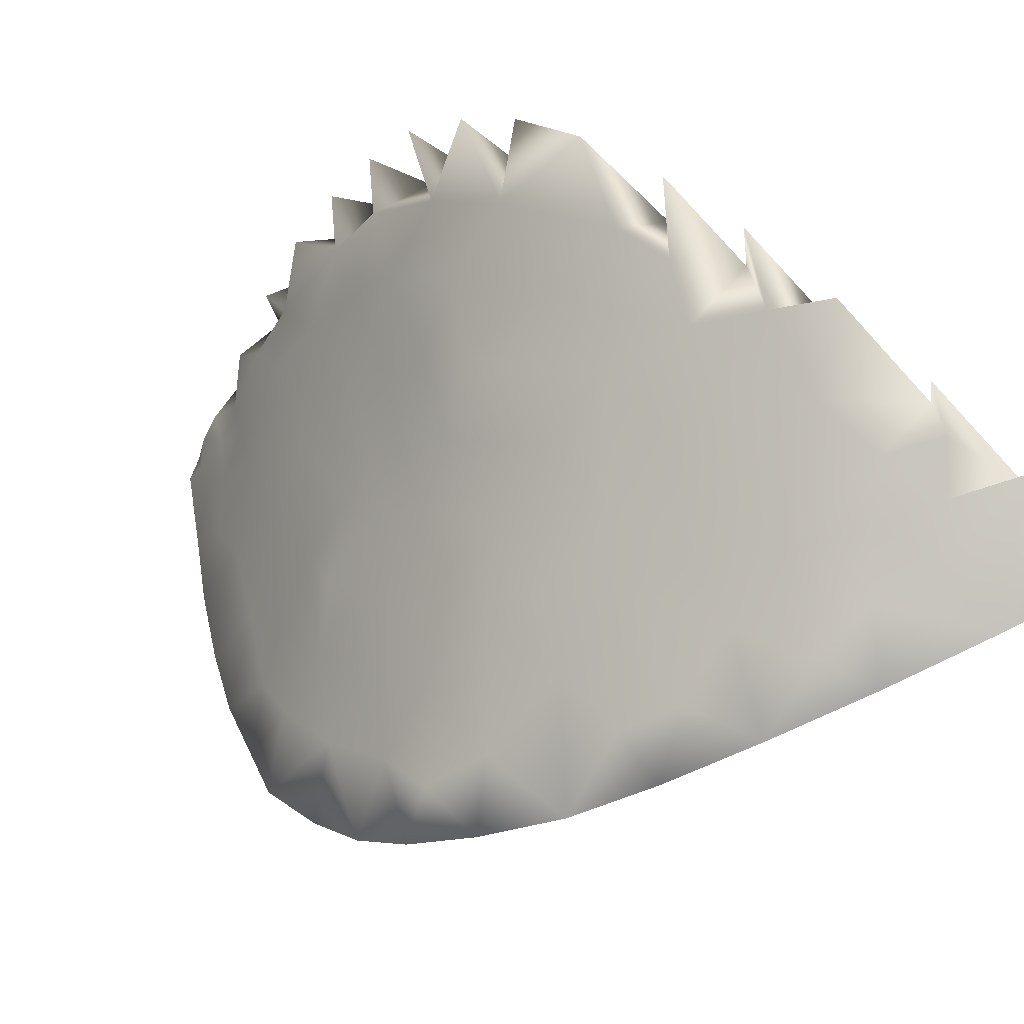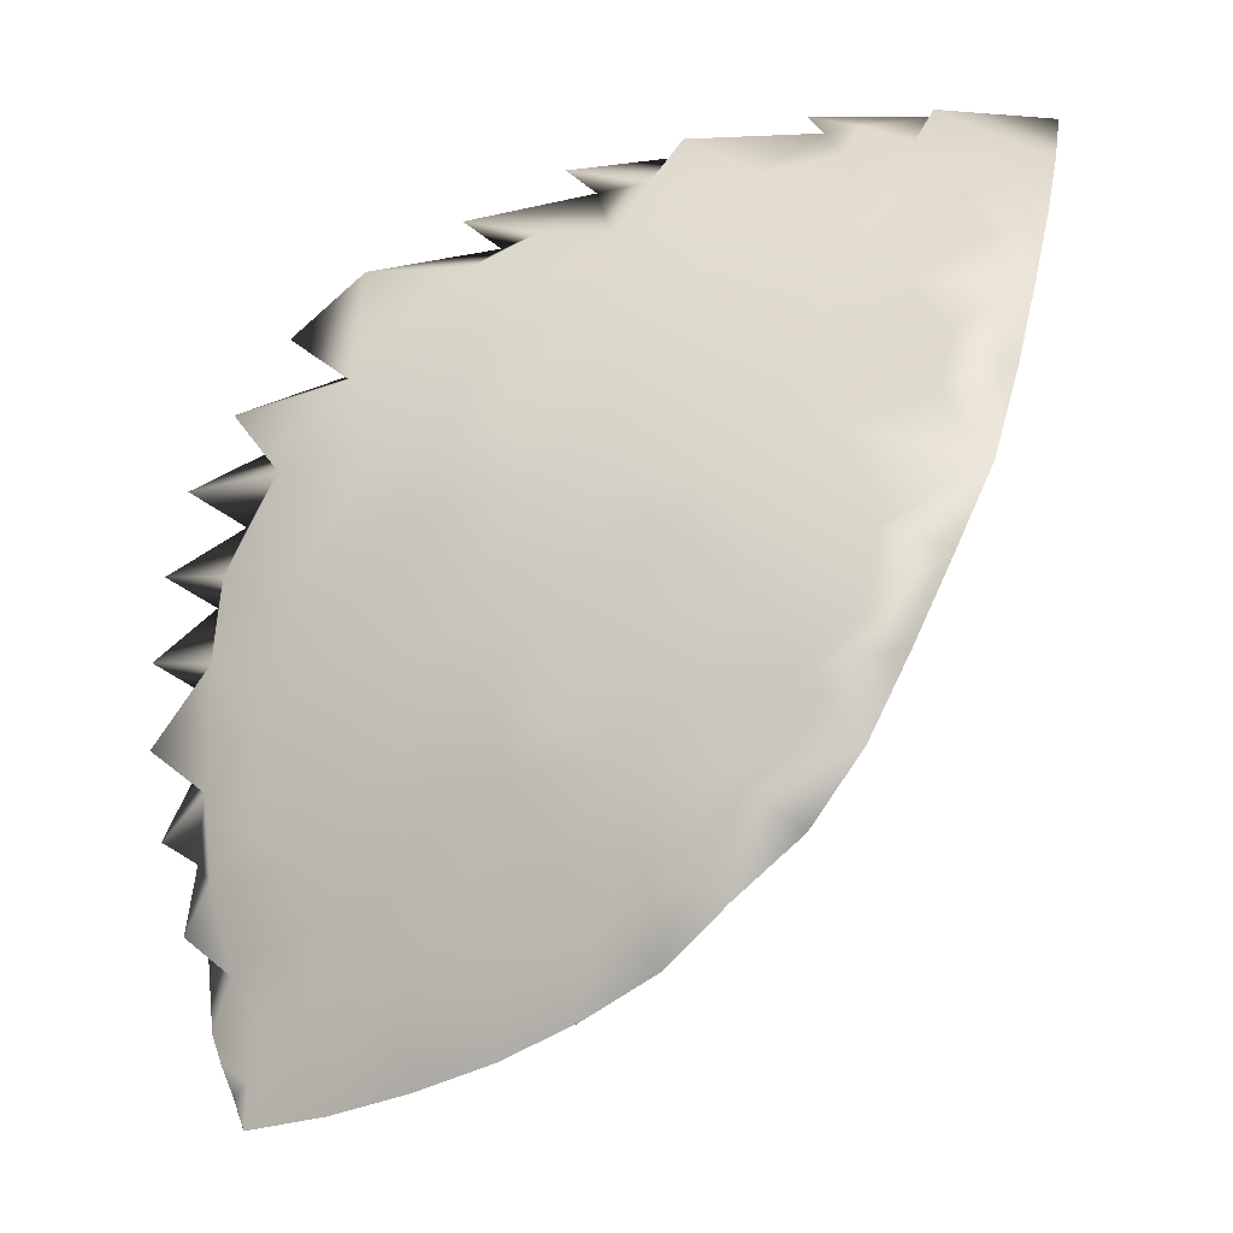
<metadata>
{"format":"obj","ext":"obj","renderer":"f3d","projection":"perspective","resolution":1024,"background":"white","views":[{"elev":79.0,"azim":55.0,"up":"+Z"},{"elev":23.0,"azim":0.1,"up":"+Z"}]}
</metadata>
<code>
v 0.3673 0.4755 0.2826
v 0.3674 0.4754 0.2826
v 0.3837 0.526 0.3633
v 0.4176 0.5634 0.41
v 0.4258 0.5104 0.3779
v 0.3714 0.5292 0.3567
v 0.4742 0.4782 0.3813
v 0.3933 0.507 0.3511
v 0.4175 0.5043 0.3674
v 0.3853 0.4942 0.3291
v 0.4409 0.5079 0.3854
v 0.4137 0.4681 0.3243
v 0.3989 0.5123 0.361
v 0.3947 0.5225 0.368
v 0.4296 0.4621 0.333
v 0.491 0.5906 0.4329
v 0.493 0.5282 0.4147
v 0.4862 0.5764 0.4295
v 0.4811 0.5972 0.4341
v 0.4397 0.5858 0.4261
v 0.4323 0.5729 0.4195
v 0.466 0.56 0.4215
v 0.4173 0.5242 0.3854
v 0.3764 0.5362 0.3684
v 0.4058 0.5572 0.4023
v 0.4565 0.4912 0.382
v 0.4348 0.4759 0.3542
v 0.4102 0.5003 0.3581
v 0.3596 0.5423 0.3615
v 0.4066 0.5171 0.3713
v 0.4056 0.5741 0.4124
v 0.392 0.4831 0.322
v 0.3871 0.5448 0.3839
v 0.3671 0.5063 0.3263
v 0.3594 0.5052 0.3166
v 0.3688 0.4865 0.3007
v 0.3782 0.4813 0.3042
v 0.3679 0.4796 0.2899
v 0.3811 0.4879 0.3169
v 0.3579 0.532 0.3482
v 0.3577 0.516 0.3292
v 0.4229 0.4715 0.3374
v 0.3639 0.494 0.3032
v 0.398 0.487 0.3329
v 0.3679 0.5174 0.3406
v 0.4466 0.4822 0.3674
v 0.3897 0.5012 0.3418
v 0.4385 0.4625 0.3427
v 0.452 0.4669 0.3574
v 0.3829 0.5612 0.3941
v 0.3696 0.5521 0.3789
v 0.4327 0.5384 0.4021
v 0.4351 0.5186 0.3898
v 0.4724 0.5135 0.4018
v 0.4894 0.5154 0.408
v 0.4638 0.4746 0.3727
v 0.4483 0.5576 0.4163
v 0.4524 0.5402 0.4092
v 0.4858 0.5438 0.4191
v 0.5009 0.5524 0.4249
v 0.477 0.4918 0.3916
v 0.4185 0.578 0.418
v 0.4983 0.5674 0.4282
v 0.5004 0.5811 0.4315
v 0.4767 0.5857 0.4315
v 0.461 0.5826 0.4287
v 0.4815 0.5623 0.4254
v 0.445 0.5717 0.422
v 0.4715 0.5462 0.4172
v 0.4679 0.5333 0.4105
v 0.4285 0.5549 0.4096
v 0.4572 0.5195 0.4009
v 0.452 0.5098 0.3937
v 0.4123 0.5408 0.3958
v 0.404 0.5363 0.3876
v 0.3977 0.5311 0.3791
v 0.4357 0.4955 0.3727
v 0.43 0.4909 0.3638
v 0.4226 0.4874 0.3561
v 0.4148 0.4861 0.3482
v 0.38 0.5194 0.3535
v 0.378 0.513 0.3444
v 0.3776 0.5056 0.3357
v 0.4049 0.4767 0.3269
v 0.3743 0.4982 0.3236
v 0.3967 0.4744 0.3156
v 0.3723 0.4912 0.3116
v 0.3886 0.4733 0.3047
v 0.3735 0.4792 0.2962
v 0.3627 0.4841 0.2909
v 0.3653 0.48 0.2863
v 0.4739 0.5993 0.4323
v 0.3951 0.5782 0.4023
v 0.3626 0.5561 0.3661
v 0.3547 0.5368 0.3404
v 0.3544 0.526 0.3276
v 0.3559 0.5142 0.3154
v 0.3627 0.4886 0.293
v 0.3673 0.4755 0.2826
v 0.3588 0.5017 0.3037
v 0.3606 0.4891 0.2943
v 0.3544 0.5024 0.3066
v 0.3493 0.5151 0.3195
v 0.3462 0.5273 0.3325
v 0.3575 0.5471 0.3531
v 0.3456 0.539 0.3452
v 0.3474 0.5494 0.3585
v 0.3515 0.5581 0.3726
v 0.3811 0.5714 0.3913
v 0.3705 0.5738 0.3981
v 0.4508 0.5939 0.4295
v 0.4464 0.597 0.4317
v 0.4707 0.6011 0.4352
v 0.4974 0.6038 0.4345
v 0.3674 0.4755 0.2826
v 0.3831 0.4684 0.2901
v 0.3823 0.4704 0.2894
v 0.3815 0.4724 0.2886
v 0.3807 0.4743 0.288
v 0.3795 0.4758 0.288
v 0.3783 0.4774 0.2878
v 0.3772 0.479 0.2876
v 0.3756 0.4801 0.2882
v 0.3743 0.4815 0.2883
v 0.373 0.483 0.2883
v 0.3713 0.4839 0.2891
v 0.3694 0.4847 0.2901
v 0.368 0.486 0.2904
v 0.3674 0.4755 0.2826
v 0.366 0.4866 0.2916
v 0.3643 0.4875 0.2924
v 0.3983 0.4615 0.2991
v 0.3971 0.4659 0.2972
v 0.3959 0.4701 0.2955
v 0.394 0.4736 0.2948
v 0.3918 0.4767 0.2945
v 0.3895 0.4798 0.2943
v 0.3873 0.483 0.2939
v 0.3845 0.4855 0.2945
v 0.3815 0.4878 0.2953
v 0.3791 0.4907 0.2954
v 0.376 0.4928 0.2963
v 0.3717 0.4936 0.2991
v 0.3694 0.4967 0.2989
v 0.3651 0.4974 0.3017
v 0.3617 0.4992 0.3032
v 0.4132 0.4561 0.3085
v 0.4115 0.4623 0.3061
v 0.4097 0.4684 0.3039
v 0.4069 0.4733 0.303
v 0.4033 0.4775 0.3032
v 0.4004 0.4824 0.3024
v 0.3968 0.4865 0.3025
v 0.3934 0.4909 0.3023
v 0.3897 0.4949 0.3027
v 0.3853 0.4982 0.3039
v 0.381 0.5014 0.3051
v 0.3747 0.5026 0.3088
v 0.3713 0.507 0.3087
v 0.3651 0.5082 0.3124
v 0.3604 0.5111 0.314
v 0.4274 0.4522 0.3188
v 0.4245 0.4592 0.3168
v 0.423 0.4678 0.3131
v 0.4191 0.4738 0.3125
v 0.4159 0.4805 0.311
v 0.4114 0.4859 0.3111
v 0.4074 0.4917 0.3106
v 0.4019 0.496 0.3119
v 0.3974 0.5014 0.312
v 0.3925 0.5062 0.3128
v 0.3866 0.51 0.3146
v 0.3792 0.5121 0.3185
v 0.374 0.5167 0.3195
v 0.3657 0.5179 0.3244
v 0.3599 0.5218 0.3262
v 0.4411 0.4506 0.3293
v 0.4377 0.4589 0.3271
v 0.4361 0.4693 0.3226
v 0.4315 0.4763 0.3219
v 0.4272 0.4837 0.3208
v 0.4222 0.4902 0.3206
v 0.4162 0.4957 0.3216
v 0.4111 0.5022 0.3215
v 0.4061 0.5088 0.3213
v 0.3992 0.5133 0.3235
v 0.3926 0.5181 0.3253
v 0.3842 0.5209 0.3294
v 0.3779 0.5261 0.3308
v 0.3694 0.5288 0.335
v 0.3616 0.5324 0.3382
v 0.4519 0.4496 0.3427
v 0.4493 0.4601 0.3388
v 0.4465 0.4704 0.3351
v 0.4418 0.4786 0.3338
v 0.4379 0.4878 0.3314
v 0.4331 0.496 0.3302
v 0.4264 0.502 0.3314
v 0.4191 0.5074 0.3333
v 0.4142 0.5155 0.3323
v 0.4061 0.52 0.3353
v 0.3997 0.5263 0.3361
v 0.3889 0.5279 0.3424
v 0.3842 0.5362 0.3411
v 0.3721 0.5363 0.3491
v 0.3643 0.5412 0.3517
v 0.4645 0.4544 0.3529
v 0.4605 0.4643 0.3501
v 0.4571 0.4748 0.3465
v 0.4526 0.484 0.3445
v 0.4471 0.4923 0.3437
v 0.4422 0.5011 0.3422
v 0.4363 0.5089 0.3418
v 0.4291 0.5153 0.3432
v 0.4226 0.5223 0.3438
v 0.4136 0.5267 0.3475
v 0.4065 0.5331 0.3488
v 0.3962 0.5361 0.3542
v 0.39 0.5435 0.3543
v 0.3781 0.5446 0.3618
v 0.3704 0.5504 0.3639
v 0.474 0.4601 0.3658
v 0.4699 0.4702 0.3628
v 0.467 0.4816 0.3581
v 0.462 0.4906 0.3563
v 0.4558 0.4984 0.3562
v 0.4516 0.5083 0.3534
v 0.444 0.5144 0.3552
v 0.4379 0.5223 0.3549
v 0.431 0.5292 0.3558
v 0.4228 0.5347 0.3586
v 0.4146 0.5402 0.3611
v 0.4041 0.5431 0.367
v 0.398 0.5509 0.3668
v 0.3878 0.5543 0.3722
v 0.3785 0.5585 0.3764
v 0.3695 0.5631 0.3803
v 0.3598 0.5669 0.385
v 0.4817 0.4683 0.3797
v 0.4785 0.479 0.3752
v 0.4759 0.4906 0.3697
v 0.4708 0.4992 0.3682
v 0.4651 0.5072 0.3674
v 0.4595 0.5153 0.3664
v 0.453 0.5225 0.3669
v 0.4471 0.5302 0.3665
v 0.4396 0.5362 0.3684
v 0.4329 0.5431 0.3692
v 0.4248 0.5484 0.3721
v 0.4148 0.5516 0.3778
v 0.4078 0.5581 0.379
v 0.3978 0.5613 0.3848
v 0.3888 0.5656 0.3891
v 0.4895 0.4808 0.3918
v 0.4869 0.4915 0.3862
v 0.4842 0.5021 0.3808
v 0.478 0.5086 0.3814
v 0.4727 0.5163 0.3803
v 0.469 0.5258 0.3766
v 0.4625 0.5321 0.3776
v 0.4556 0.5378 0.3795
v 0.4499 0.545 0.3791
v 0.4422 0.5499 0.3822
v 0.4355 0.5559 0.3837
v 0.4259 0.5586 0.39
v 0.4195 0.565 0.3908
v 0.41 0.5679 0.3968
v 0.4021 0.5726 0.4003
v 0.3848 0.5802 0.4097
v 0.4973 0.4974 0.4013
v 0.4935 0.5055 0.3982
v 0.4902 0.514 0.3943
v 0.4858 0.5214 0.3924
v 0.4813 0.5286 0.3907
v 0.4768 0.5357 0.3892
v 0.471 0.5415 0.39
v 0.4655 0.5475 0.3902
v 0.4591 0.5525 0.3923
v 0.4532 0.5581 0.3934
v 0.4465 0.5627 0.3962
v 0.4385 0.5658 0.4015
v 0.4329 0.5717 0.4019
v 0.425 0.575 0.4069
v 0.4184 0.5797 0.4094
v 0.411 0.5836 0.4134
v 0.4034 0.5872 0.4178
v 0.503 0.5153 0.4122
v 0.5003 0.5229 0.4078
v 0.497 0.5298 0.4045
v 0.4931 0.5358 0.4029
v 0.4891 0.5418 0.4015
v 0.4847 0.5473 0.401
v 0.4803 0.5527 0.4007
v 0.4753 0.5575 0.4016
v 0.4702 0.5622 0.4027
v 0.4655 0.5673 0.403
v 0.4602 0.5717 0.4047
v 0.4528 0.5735 0.4114
v 0.4486 0.5792 0.4105
v 0.4409 0.5807 0.4178
v 0.4357 0.5852 0.4194
v 0.4296 0.5886 0.4231
v 0.4234 0.5919 0.4267
v 0.5081 0.5359 0.4215
v 0.506 0.5419 0.4169
v 0.5029 0.5467 0.4152
v 0.5002 0.552 0.4125
v 0.4964 0.556 0.4127
v 0.4932 0.5606 0.4114
v 0.4895 0.5647 0.4115
v 0.4854 0.5682 0.4129
v 0.482 0.5725 0.4123
v 0.478 0.5761 0.4134
v 0.4737 0.5794 0.4153
v 0.4686 0.5817 0.4197
v 0.4649 0.5857 0.4198
v 0.4595 0.5875 0.4252
v 0.4556 0.5913 0.4259
v 0.513 0.5589 0.4278
v 0.5112 0.5628 0.4246
v 0.5091 0.5661 0.423
v 0.5068 0.5692 0.422
v 0.5044 0.5722 0.4216
v 0.5021 0.5753 0.4205
v 0.4995 0.5781 0.4206
v 0.4969 0.5807 0.4209
v 0.4942 0.5833 0.4217
v 0.4917 0.5861 0.4215
v 0.4889 0.5886 0.4225
v 0.4854 0.5901 0.4265
v 0.483 0.593 0.4262
v 0.4797 0.5947 0.4293
v 0.4768 0.5971 0.4306
v 0.5174 0.5833 0.4315
v 0.5162 0.5849 0.4306
v 0.5152 0.5868 0.4288
v 0.5139 0.5883 0.4285
v 0.5127 0.5897 0.4282
v 0.5115 0.5913 0.4275
v 0.5101 0.5926 0.4281
v 0.5088 0.594 0.4281
v 0.5074 0.5954 0.4282
v 0.506 0.5966 0.429
v 0.5047 0.598 0.4289
v 0.5031 0.5989 0.4312
v 0.5018 0.6003 0.4312
v 0.5003 0.6014 0.4326
v 0.4988 0.6026 0.4335
v 0.4959 0.6049 0.4357
v 0.5212 0.6082 0.4331
f 116 115 2
f 115 129 2
f 129 1 2
f 1 99 2
f 116 117 115
f 117 118 115
f 118 119 115
f 119 120 115
f 120 121 115
f 121 122 115
f 122 123 115
f 123 124 115
f 124 125 115
f 125 126 115
f 126 127 115
f 129 130 1
f 130 131 1
f 30 14 76
f 51 33 24
f 29 24 6
f 75 33 25
f 82 8 47
f 12 42 15
f 62 21 4
f 106 105 40
f 162 12 15
f 177 15 48
f 41 45 34
f 27 48 42
f 28 8 13
f 47 8 28
f 10 44 32
f 80 28 79
f 50 269 31
f 26 56 46
f 88 86 132
f 116 89 88
f 5 53 11
f 27 80 79
f 52 74 71
f 3 24 76
f 132 116 88
f 44 84 32
f 350 334 349
f 61 73 54
f 64 334 63
f 73 53 72
f 17 287 55
f 66 20 112
f 66 112 92
f 65 66 92
f 22 57 68
f 68 20 66
f 303 111 20
f 68 66 22
f 67 18 63
f 16 349 64
f 82 47 83
f 57 71 21
f 147 86 12
f 51 50 33
f 3 6 24
f 110 50 109
f 4 21 71
f 9 30 5
f 49 46 56
f 9 5 77
f 14 3 76
f 82 45 81
f 40 104 95
f 45 41 40
f 75 25 74
f 77 78 9
f 108 237 51
f 22 69 57
f 49 207 192
f 10 83 47
f 73 26 11
f 4 31 62
f 87 85 39
f 106 40 95
f 36 43 87
f 35 87 43
f 49 192 48
f 82 83 45
f 38 36 89
f 98 90 91
f 10 85 83
f 177 162 15
f 85 10 39
f 96 104 41
f 83 85 34
f 90 101 36
f 104 40 41
f 132 86 147
f 78 46 27
f 37 89 36
f 91 38 2
f 77 46 78
f 81 13 8
f 28 9 79
f 40 105 29
f 81 6 3
f 77 5 11
f 28 13 9
f 35 34 85
f 27 49 48
f 239 222 56
f 28 80 47
f 7 26 61
f 108 51 94
f 50 238 109
f 4 71 25
f 29 105 107
f 30 76 23
f 26 73 61
f 59 67 60
f 72 52 58
f 287 17 304
f 74 52 23
f 17 70 59
f 56 7 239
f 86 88 32
f 26 46 77
f 60 63 319
f 111 112 20
f 65 19 16
f 75 23 76
f 254 61 270
f 64 18 16
f 23 53 5
f 65 92 19
f 254 7 61
f 222 207 49
f 22 66 67
f 58 69 70
f 114 16 19
f 72 70 54
f 65 67 66
f 349 16 114
f 69 58 57
f 64 63 18
f 59 304 17
f 270 55 287
f 62 302 21
f 74 23 75
f 69 59 70
f 50 110 269
f 304 60 319
f 52 72 53
f 54 270 61
f 67 65 18
f 70 72 58
f 68 57 21
f 55 54 70
f 239 7 254
f 56 26 7
f 49 56 222
f 11 26 77
f 58 71 57
f 25 71 74
f 285 286 62
f 110 93 269
f 30 23 5
f 107 94 29
f 12 86 84
f 46 49 27
f 270 54 55
f 13 14 30
f 52 53 23
f 80 27 42
f 12 162 147
f 79 9 78
f 6 45 40
f 35 43 102
f 81 3 13
f 38 89 2
f 81 45 6
f 11 53 73
f 32 39 10
f 80 84 44
f 87 35 85
f 91 90 38
f 84 86 32
f 36 87 37
f 62 31 285
f 35 41 34
f 48 15 42
f 44 47 80
f 90 36 38
f 35 97 41
f 99 91 2
f 35 102 97
f 113 114 19
f 67 59 69
f 18 65 16
f 334 64 349
f 21 20 68
f 58 52 71
f 286 302 62
f 63 60 67
f 25 33 50
f 21 302 20
f 285 31 269
f 304 59 60
f 33 76 24
f 27 79 78
f 192 177 48
f 20 302 303
f 237 238 51
f 98 91 99
f 37 39 88
f 51 238 50
f 31 25 50
f 81 8 82
f 43 101 100
f 13 30 9
f 37 88 89
f 14 13 3
f 42 84 80
f 2 89 116
f 39 32 88
f 87 39 37
f 83 34 45
f 36 101 43
f 47 44 10
f 97 103 41
f 101 90 98
f 12 84 42
f 4 25 31
f 43 100 102
f 76 33 75
f 54 73 72
f 70 17 55
f 51 24 29
f 103 96 41
f 40 29 6
f 19 92 113
f 334 319 63
f 67 69 22
f 29 94 51
f 350 349 114
f 350 114 348
f 350 348 347
f 350 347 346
f 350 346 345
f 350 345 344
f 350 344 343
f 350 343 342
f 350 342 341
f 350 341 340
f 350 340 339
f 350 339 338
f 350 338 337
f 350 337 336
f 350 336 335
f 350 335 334
f 114 113 92
f 348 114 92
f 348 92 333
f 347 348 333
f 347 333 332
f 346 347 332
f 346 332 331
f 345 346 331
f 345 331 330
f 344 345 330
f 344 330 329
f 343 344 329
f 343 329 328
f 342 343 328
f 342 328 327
f 341 342 327
f 341 327 326
f 340 341 326
f 340 326 325
f 339 340 325
f 339 325 324
f 338 339 324
f 338 324 323
f 337 338 323
f 337 323 322
f 336 337 322
f 336 322 321
f 335 336 321
f 335 321 320
f 334 335 320
f 334 320 319
f 92 112 111
f 333 92 111
f 333 111 318
f 332 333 318
f 332 318 317
f 331 332 317
f 331 317 316
f 330 331 316
f 330 316 315
f 329 330 315
f 329 315 314
f 328 329 314
f 328 314 313
f 327 328 313
f 327 313 312
f 326 327 312
f 326 312 311
f 325 326 311
f 325 311 310
f 324 325 310
f 324 310 309
f 323 324 309
f 323 309 308
f 322 323 308
f 322 308 307
f 321 322 307
f 321 307 306
f 320 321 306
f 320 306 305
f 319 320 305
f 319 305 304
f 111 303 302
f 318 111 302
f 318 302 301
f 317 318 301
f 317 301 300
f 316 317 300
f 316 300 299
f 315 316 299
f 315 299 298
f 314 315 298
f 314 298 297
f 313 314 297
f 313 297 296
f 312 313 296
f 312 296 295
f 311 312 295
f 311 295 294
f 310 311 294
f 310 294 293
f 309 310 293
f 309 293 292
f 308 309 292
f 308 292 291
f 307 308 291
f 307 291 290
f 306 307 290
f 306 290 289
f 305 306 289
f 305 289 288
f 304 305 288
f 304 288 287
f 302 286 285
f 301 302 285
f 301 285 284
f 300 301 284
f 300 284 283
f 299 300 283
f 299 283 282
f 298 299 282
f 298 282 281
f 297 298 281
f 297 281 280
f 296 297 280
f 296 280 279
f 295 296 279
f 295 279 278
f 294 295 278
f 294 278 277
f 293 294 277
f 293 277 276
f 292 293 276
f 292 276 275
f 291 292 275
f 291 275 274
f 290 291 274
f 290 274 273
f 289 290 273
f 289 273 272
f 288 289 272
f 288 272 271
f 287 288 271
f 287 271 270
f 285 269 93
f 284 285 93
f 284 93 268
f 283 284 268
f 283 268 267
f 282 283 267
f 282 267 266
f 281 282 266
f 281 266 265
f 280 281 265
f 280 265 264
f 279 280 264
f 279 264 263
f 278 279 263
f 278 263 262
f 277 278 262
f 277 262 261
f 276 277 261
f 276 261 260
f 275 276 260
f 275 260 259
f 274 275 259
f 274 259 258
f 273 274 258
f 273 258 257
f 272 273 257
f 272 257 256
f 271 272 256
f 271 256 255
f 270 271 255
f 270 255 254
f 93 110 109
f 268 93 109
f 268 109 253
f 267 268 253
f 267 253 252
f 266 267 252
f 266 252 251
f 265 266 251
f 265 251 250
f 264 265 250
f 264 250 249
f 263 264 249
f 263 249 248
f 262 263 248
f 262 248 247
f 261 262 247
f 261 247 246
f 260 261 246
f 260 246 245
f 259 260 245
f 259 245 244
f 258 259 244
f 258 244 243
f 257 258 243
f 257 243 242
f 256 257 242
f 256 242 241
f 255 256 241
f 255 241 240
f 254 255 240
f 254 240 239
f 109 238 237
f 253 109 237
f 253 237 236
f 252 253 236
f 252 236 235
f 251 252 235
f 251 235 234
f 250 251 234
f 250 234 233
f 249 250 233
f 249 233 232
f 248 249 232
f 248 232 231
f 247 248 231
f 247 231 230
f 246 247 230
f 246 230 229
f 245 246 229
f 245 229 228
f 244 245 228
f 244 228 227
f 243 244 227
f 243 227 226
f 242 243 226
f 242 226 225
f 241 242 225
f 241 225 224
f 240 241 224
f 240 224 223
f 239 240 223
f 239 223 222
f 237 108 94
f 236 237 94
f 236 94 221
f 235 236 221
f 235 221 220
f 234 235 220
f 234 220 219
f 233 234 219
f 233 219 218
f 232 233 218
f 232 218 217
f 231 232 217
f 231 217 216
f 230 231 216
f 230 216 215
f 229 230 215
f 229 215 214
f 228 229 214
f 228 214 213
f 227 228 213
f 227 213 212
f 226 227 212
f 226 212 211
f 225 226 211
f 225 211 210
f 224 225 210
f 224 210 209
f 223 224 209
f 223 209 208
f 222 223 208
f 222 208 207
f 94 107 105
f 221 94 105
f 221 105 206
f 220 221 206
f 220 206 205
f 219 220 205
f 219 205 204
f 218 219 204
f 218 204 203
f 217 218 203
f 217 203 202
f 216 217 202
f 216 202 201
f 215 216 201
f 215 201 200
f 214 215 200
f 214 200 199
f 213 214 199
f 213 199 198
f 212 213 198
f 212 198 197
f 211 212 197
f 211 197 196
f 210 211 196
f 210 196 195
f 209 210 195
f 209 195 194
f 208 209 194
f 208 194 193
f 207 208 193
f 207 193 192
f 105 106 95
f 206 105 95
f 206 95 191
f 205 206 191
f 205 191 190
f 204 205 190
f 204 190 189
f 203 204 189
f 203 189 188
f 202 203 188
f 202 188 187
f 201 202 187
f 201 187 186
f 200 201 186
f 200 186 185
f 199 200 185
f 199 185 184
f 198 199 184
f 198 184 183
f 197 198 183
f 197 183 182
f 196 197 182
f 196 182 181
f 195 196 181
f 195 181 180
f 194 195 180
f 194 180 179
f 193 194 179
f 193 179 178
f 192 193 178
f 192 178 177
f 95 104 96
f 191 95 96
f 191 96 176
f 190 191 176
f 190 176 175
f 189 190 175
f 189 175 174
f 188 189 174
f 188 174 173
f 187 188 173
f 187 173 172
f 186 187 172
f 186 172 171
f 185 186 171
f 185 171 170
f 184 185 170
f 184 170 169
f 183 184 169
f 183 169 168
f 182 183 168
f 182 168 167
f 181 182 167
f 181 167 166
f 180 181 166
f 180 166 165
f 179 180 165
f 179 165 164
f 178 179 164
f 178 164 163
f 177 178 163
f 177 163 162
f 96 103 97
f 176 96 97
f 176 97 161
f 175 176 161
f 175 161 160
f 174 175 160
f 174 160 159
f 173 174 159
f 173 159 158
f 172 173 158
f 172 158 157
f 171 172 157
f 171 157 156
f 170 171 156
f 170 156 155
f 169 170 155
f 169 155 154
f 168 169 154
f 168 154 153
f 167 168 153
f 167 153 152
f 166 167 152
f 166 152 151
f 165 166 151
f 165 151 150
f 164 165 150
f 164 150 149
f 163 164 149
f 163 149 148
f 162 163 148
f 162 148 147
f 97 102 100
f 161 97 100
f 161 100 146
f 160 161 146
f 160 146 145
f 159 160 145
f 159 145 144
f 158 159 144
f 158 144 143
f 157 158 143
f 157 143 142
f 156 157 142
f 156 142 141
f 155 156 141
f 155 141 140
f 154 155 140
f 154 140 139
f 153 154 139
f 153 139 138
f 152 153 138
f 152 138 137
f 151 152 137
f 151 137 136
f 150 151 136
f 150 136 135
f 149 150 135
f 149 135 134
f 148 149 134
f 148 134 133
f 147 148 133
f 147 133 132
f 100 101 98
f 146 100 98
f 146 98 131
f 145 146 131
f 145 131 130
f 144 145 130
f 144 130 128
f 143 144 128
f 143 128 127
f 142 143 127
f 142 127 126
f 141 142 126
f 141 126 125
f 140 141 125
f 140 125 124
f 139 140 124
f 139 124 123
f 138 139 123
f 138 123 122
f 137 138 122
f 137 122 121
f 136 137 121
f 136 121 120
f 135 136 120
f 135 120 119
f 134 135 119
f 134 119 118
f 133 134 118
f 133 118 117
f 132 133 117
f 132 117 116
f 98 99 1
f 131 98 1
f 128 130 129
f 128 129 115
f 127 128 115

</code>
